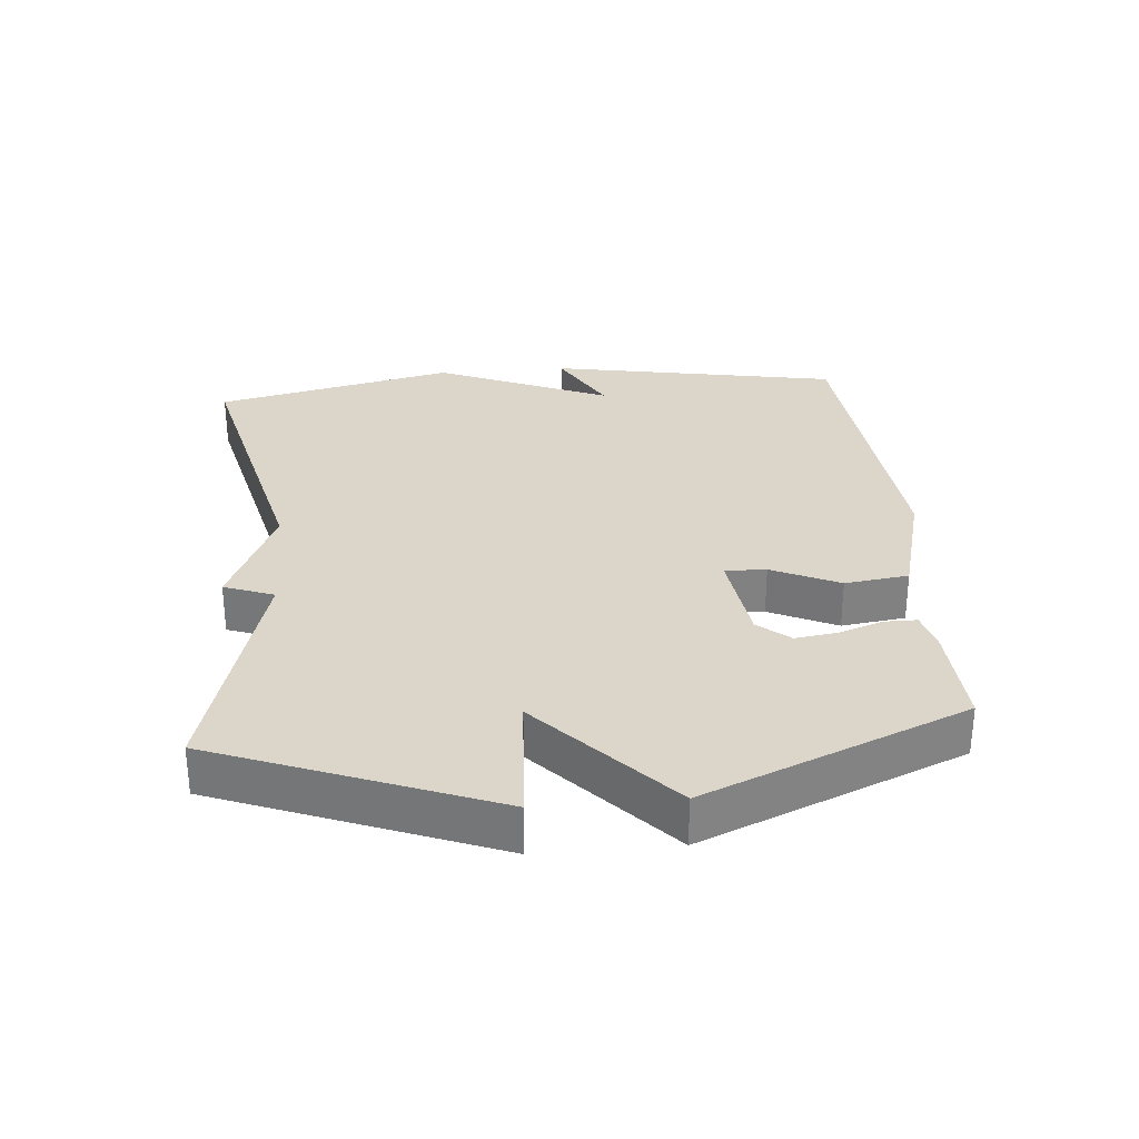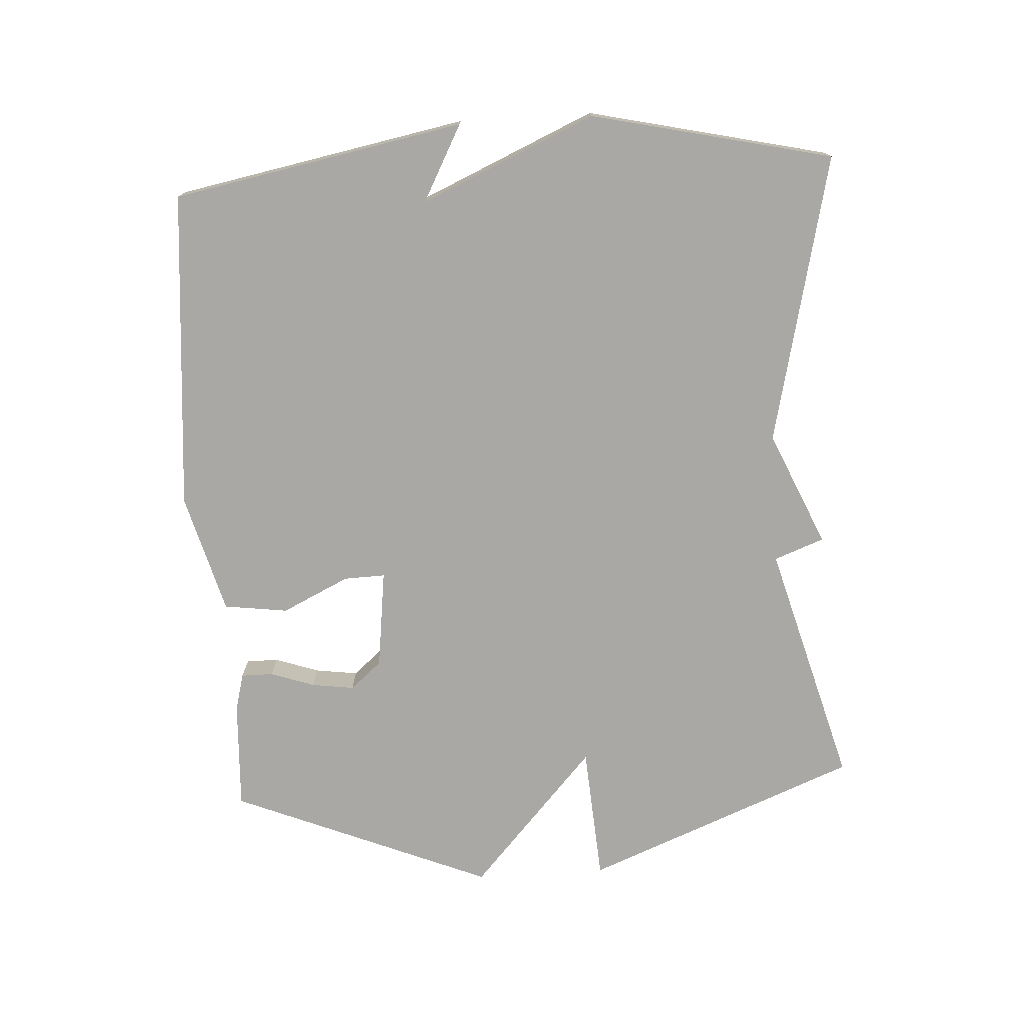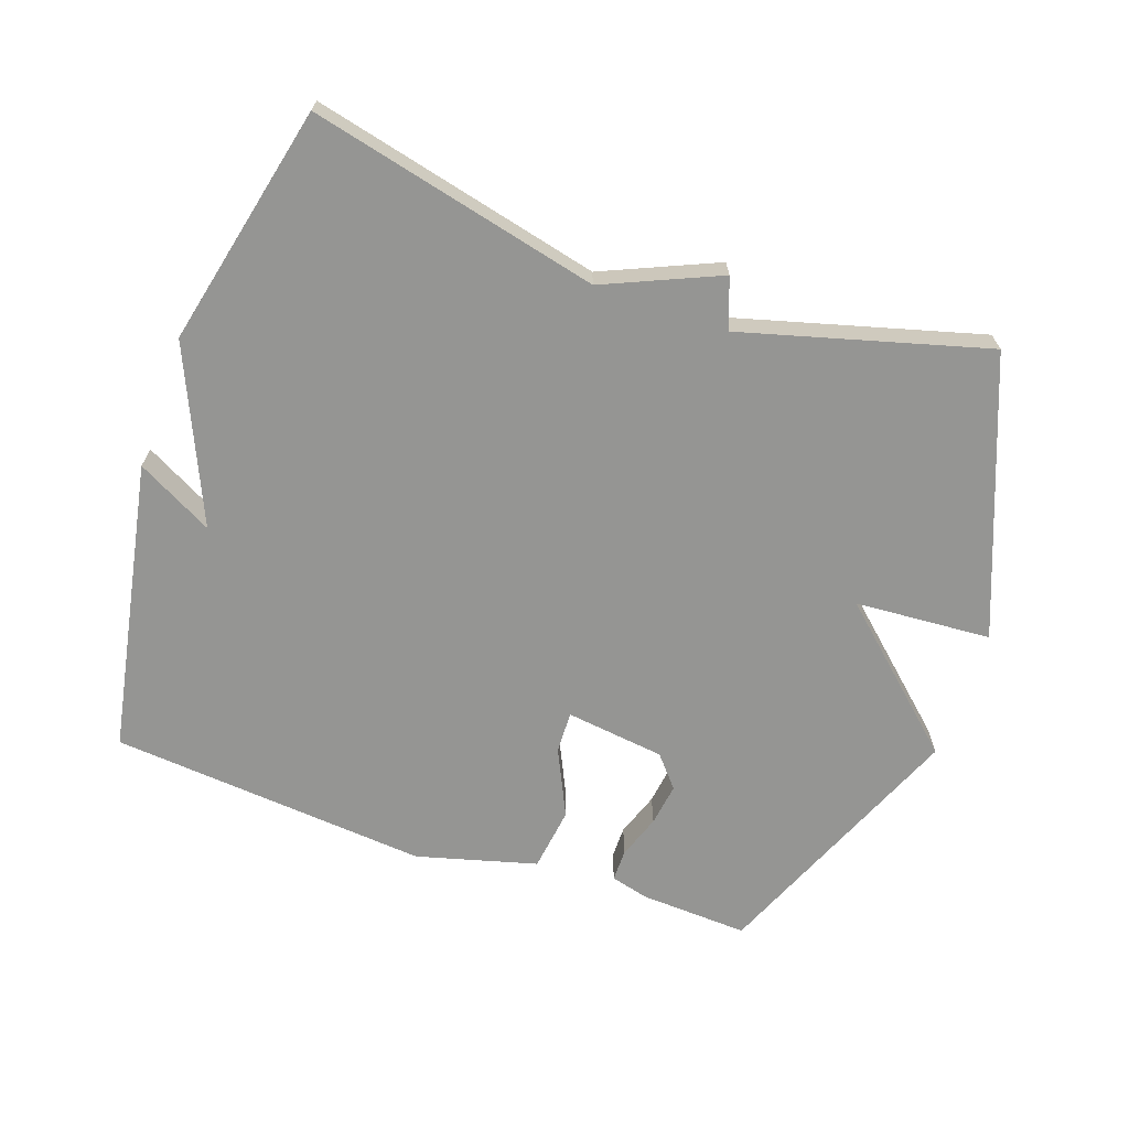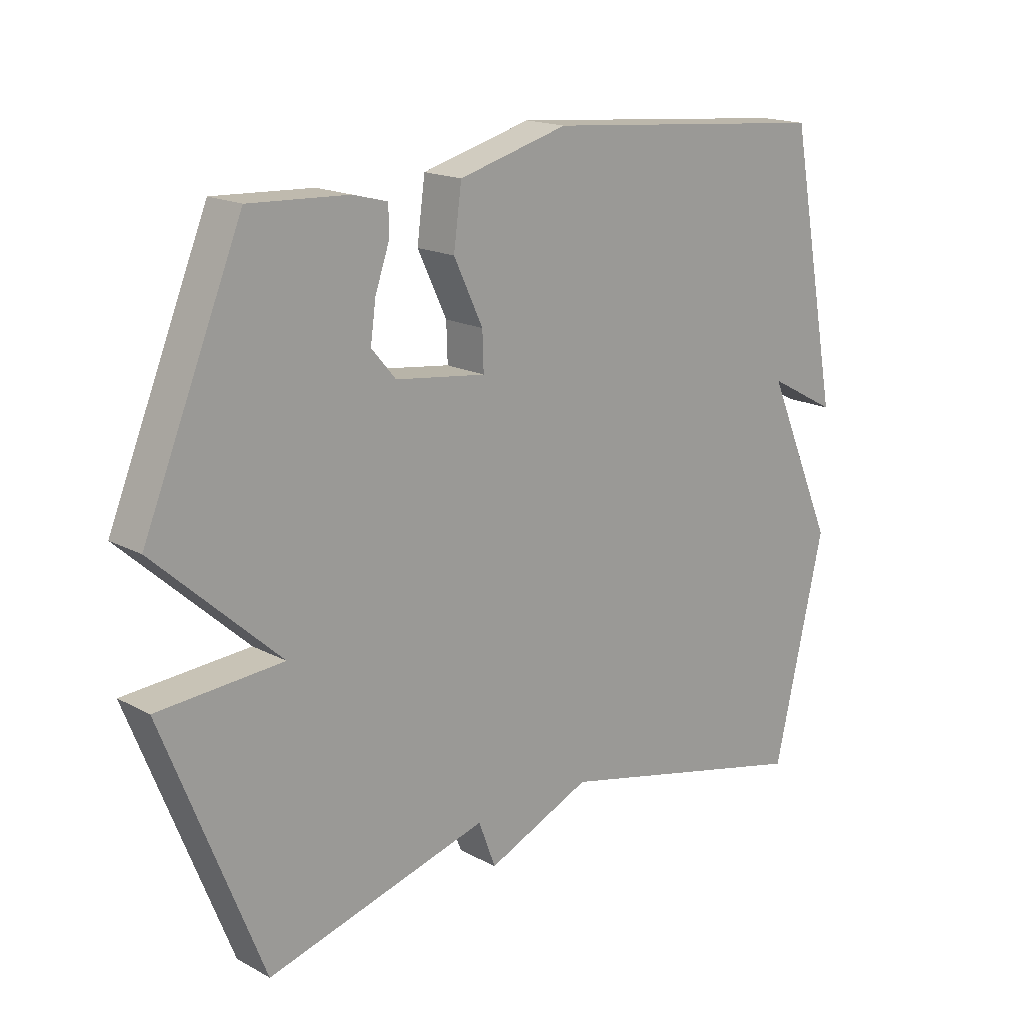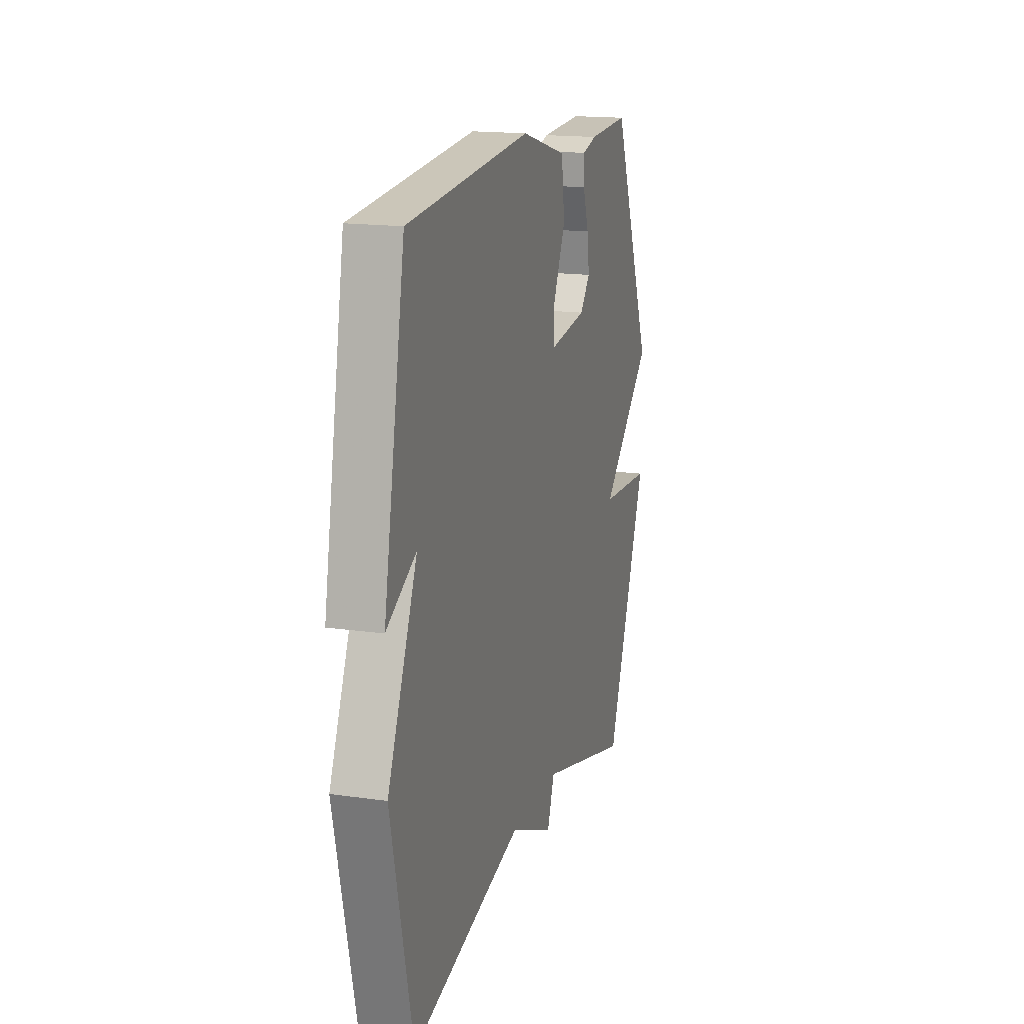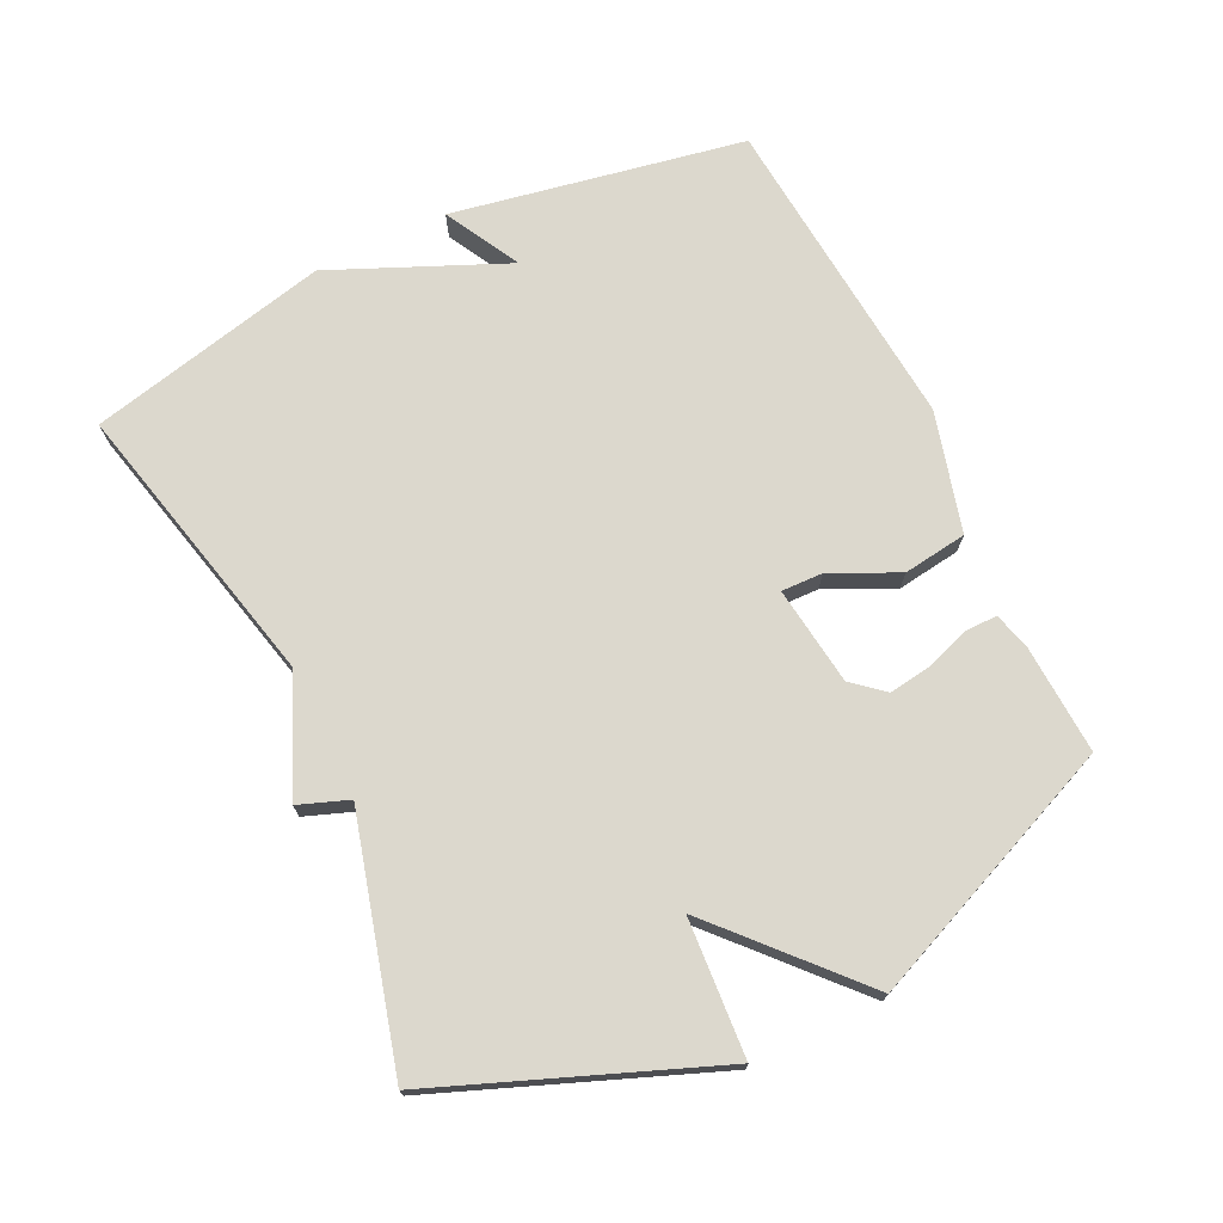
<metadata>
{"format":"obj","ext":"obj","renderer":"f3d","projection":"perspective","resolution":1024,"background":"white","views":[{"elev":29.9,"azim":-95.1,"up":"+Y"},{"elev":-74.9,"azim":93.5,"up":"+Y"},{"elev":-67.3,"azim":160.7,"up":"+Y"},{"elev":17.3,"azim":-43.3,"up":"+Z"},{"elev":16.6,"azim":106.2,"up":"+Z"},{"elev":72.5,"azim":-115.9,"up":"+Y"}]}
</metadata>
<code>
v 0.5 0.07 0.5
v 0.583 0.07 0.062
v 0.469 0.07 0.123
v 0.583 0.07 -0.138
v 0.5 0.07 -0.5
v 0.066 0.07 -0.399
v -0.106 0.07 -0.474
v -0.134 0.07 -0.399
v -0.5 0.07 -0.5
v -0.662 0.07 -0.09
v -0.457 0.07 -0.076
v -0.662 0.07 0.11
v -0.5 0.07 0.5
v -0.337 0.07 0.492
v -0.28 0.07 0.477
v -0.28 0.07 0.429
v -0.303 0.07 0.363
v -0.312 0.07 0.299
v -0.272 0.07 0.252
v -0.123 0.07 0.233
v -0.125 0.07 0.295
v -0.173 0.07 0.396
v -0.16 0.07 0.492
v 0.02 0.07 0.541
v 0.5 0 0.5
v 0.583 0 0.062
v 0.469 0 0.123
v 0.583 0 -0.138
v 0.5 0 -0.5
v 0.066 0 -0.399
v -0.106 0 -0.474
v -0.134 0 -0.399
v -0.5 0 -0.5
v -0.662 0 -0.09
v -0.457 0 -0.076
v -0.662 0 0.11
v -0.5 0 0.5
v -0.337 0 0.492
v -0.28 0 0.477
v -0.28 0 0.429
v -0.303 0 0.363
v -0.312 0 0.299
v -0.272 0 0.252
v -0.123 0 0.233
v -0.125 0 0.295
v -0.173 0 0.396
v -0.16 0 0.492
v 0.02 0 0.541
f 23 24 1
f 22 23 1
f 21 22 1
f 20 21 1
f 15 16 17
f 14 15 17
f 13 14 17
f 12 13 17
f 11 12 17
f 11 17 18
f 8 9 10 11
f 8 11 18 19
f 8 19 20
f 7 8 20
f 6 7 20
f 5 6 20
f 4 5 20
f 3 4 20
f 3 20 1
f 1 2 3
f 25 48 47
f 25 47 46
f 25 46 45
f 25 45 44
f 41 40 39
f 41 39 38
f 41 38 37
f 41 37 36
f 41 36 35
f 42 41 35
f 35 34 33 32
f 43 42 35 32
f 44 43 32
f 44 32 31
f 44 31 30
f 44 30 29
f 44 29 28
f 44 28 27
f 25 44 27
f 27 26 25
f 1 25 26 2
f 2 26 27 3
f 3 27 28 4
f 4 28 29 5
f 5 29 30 6
f 6 30 31 7
f 7 31 32 8
f 8 32 33 9
f 9 33 34 10
f 10 34 35 11
f 11 35 36 12
f 12 36 37 13
f 13 37 38 14
f 14 38 39 15
f 15 39 40 16
f 16 40 41 17
f 17 41 42 18
f 18 42 43 19
f 19 43 44 20
f 20 44 45 21
f 21 45 46 22
f 22 46 47 23
f 23 47 48 24
f 24 48 25 1

</code>
